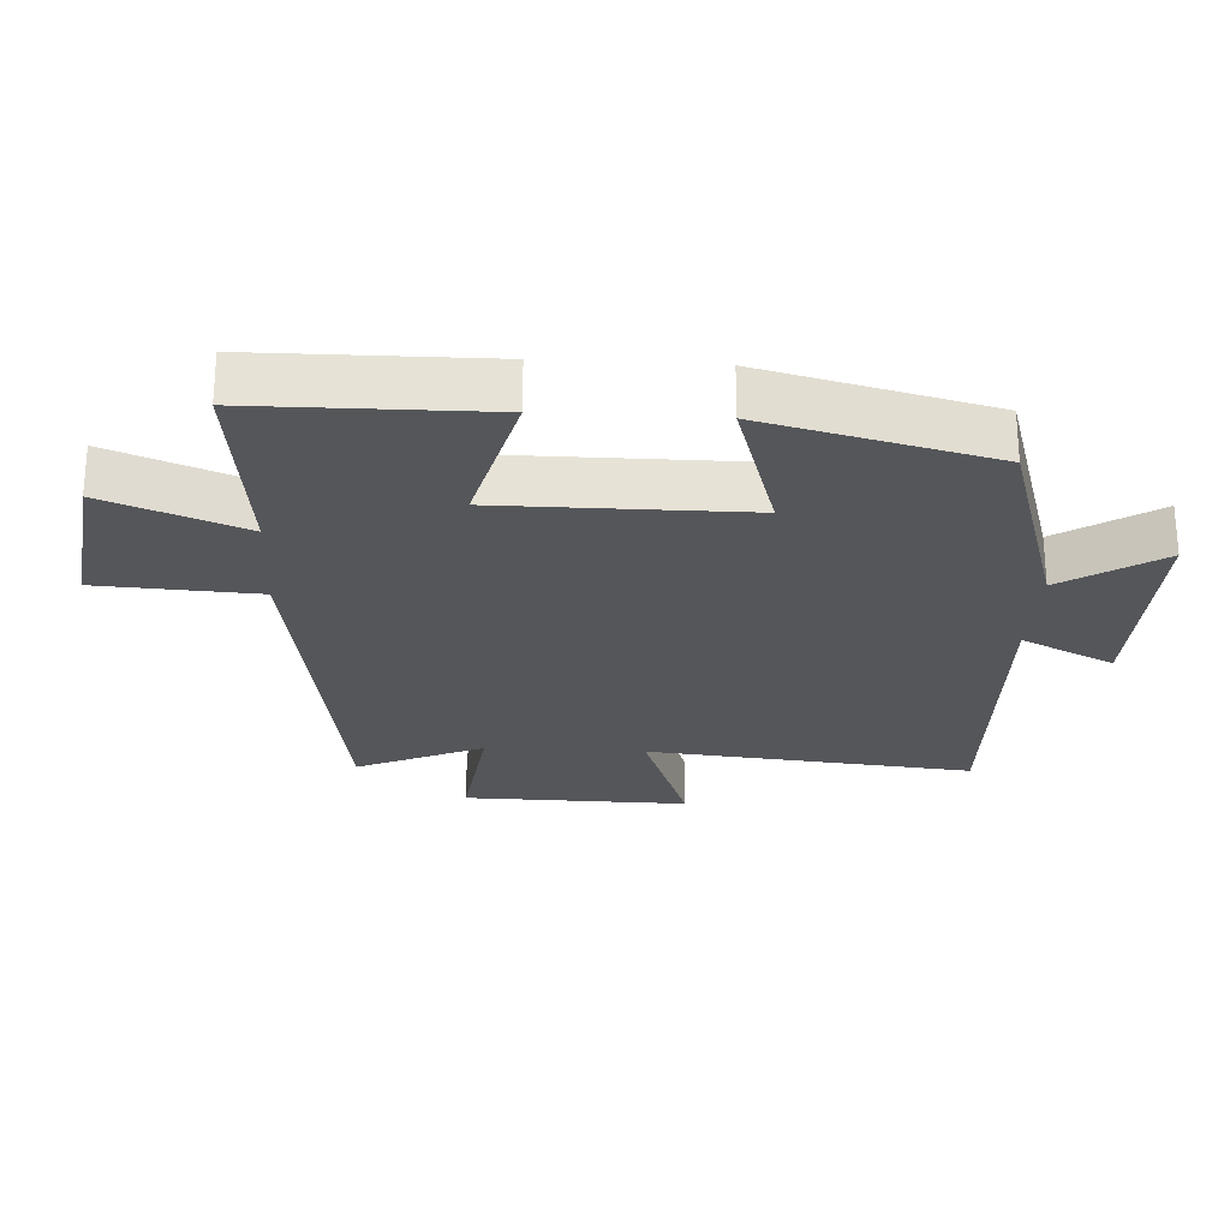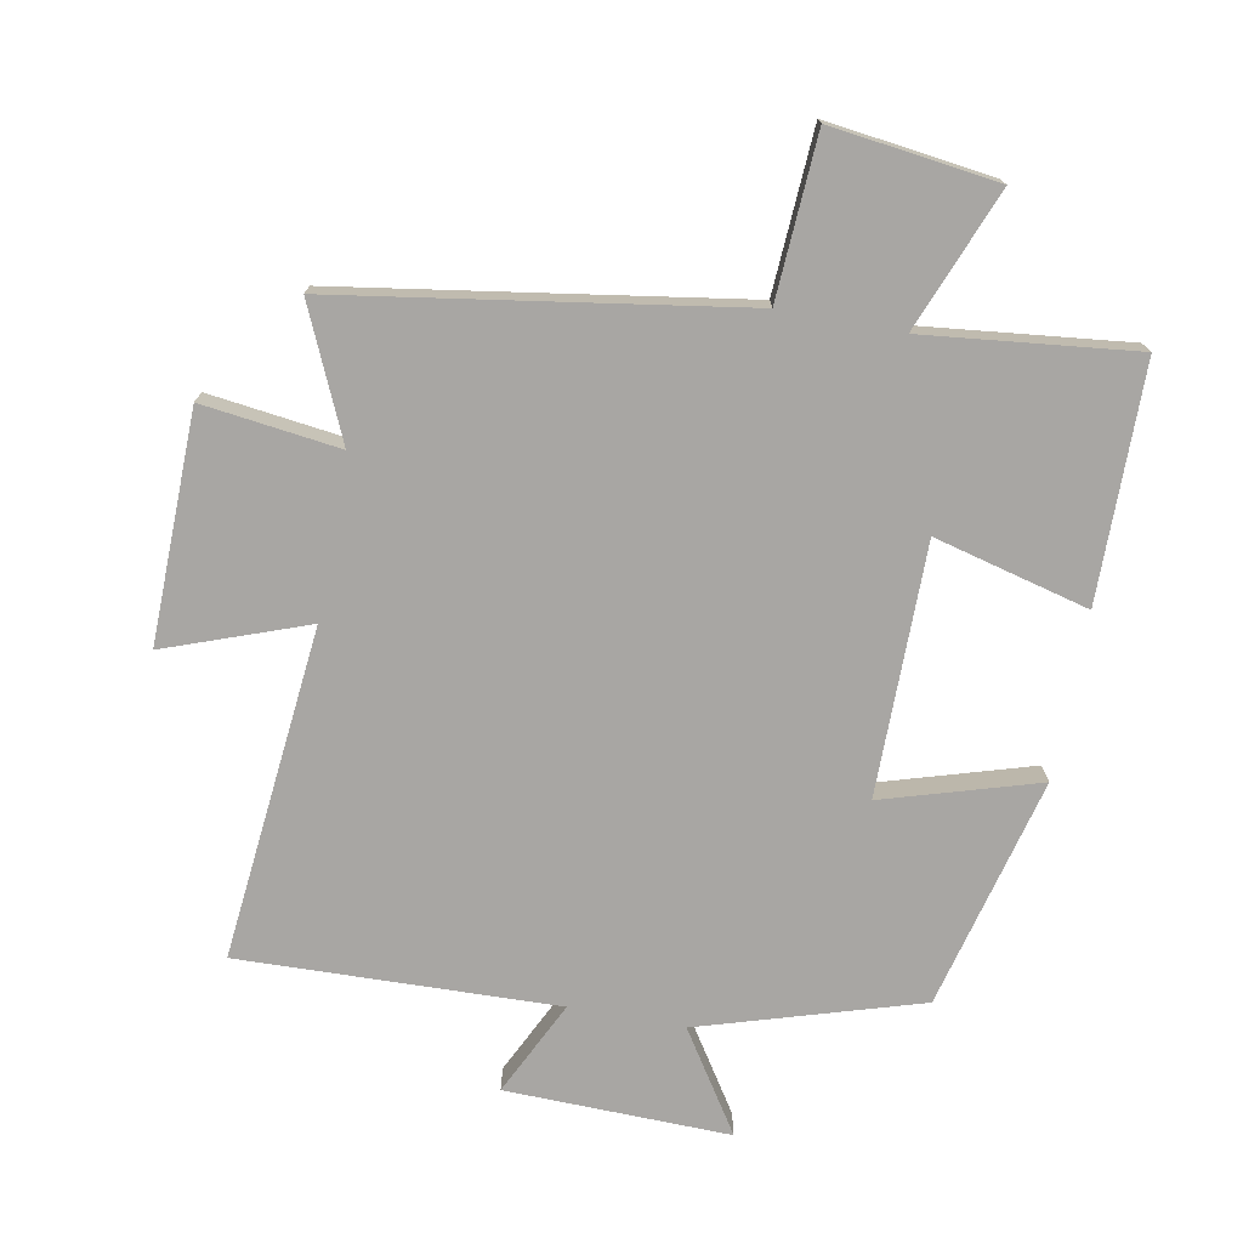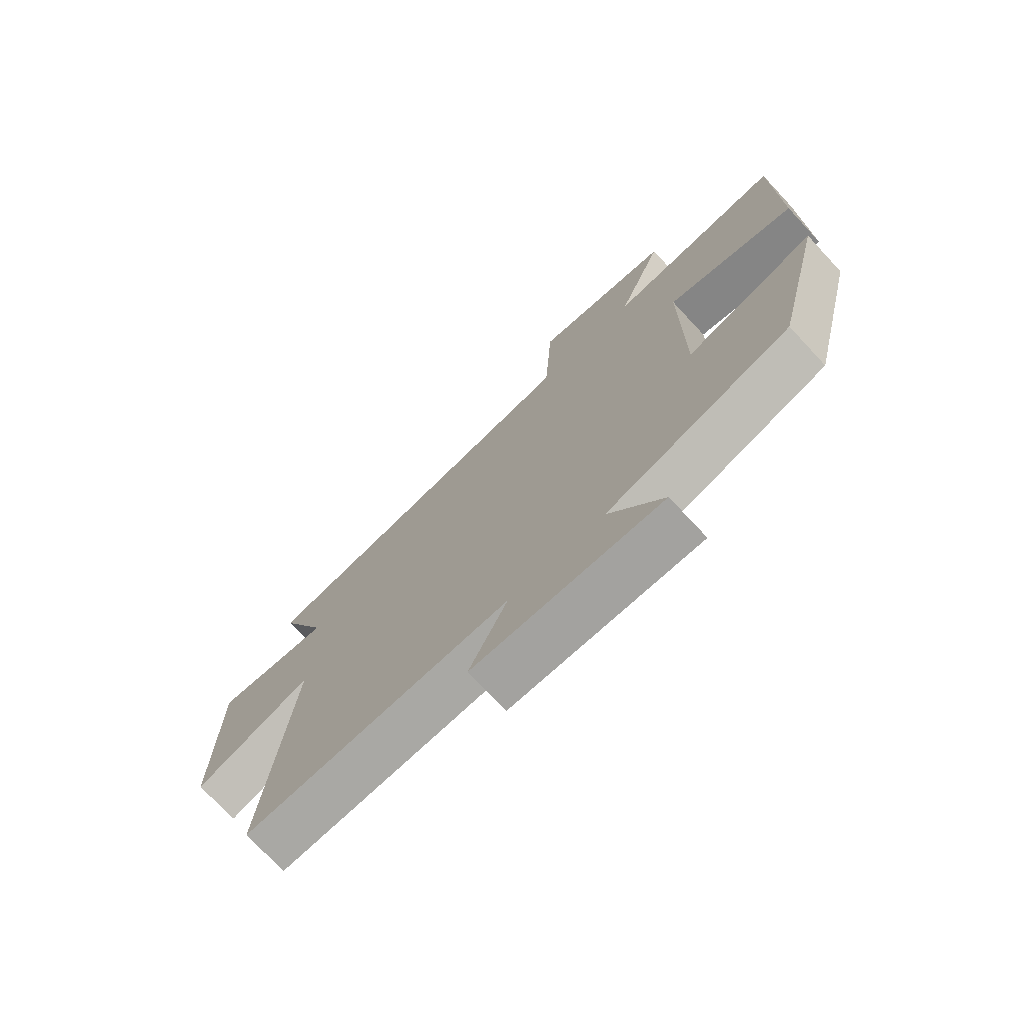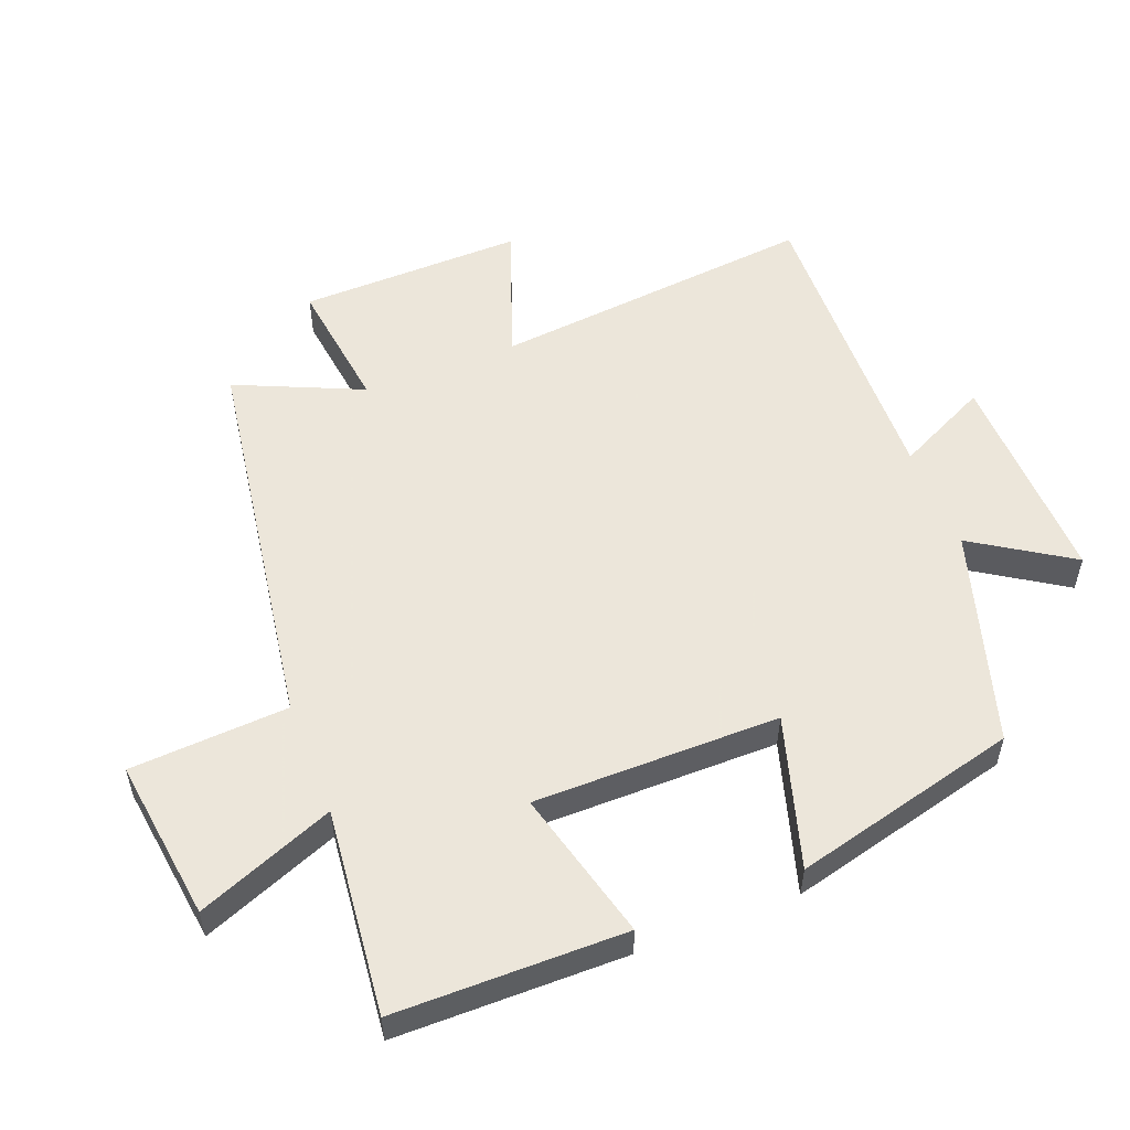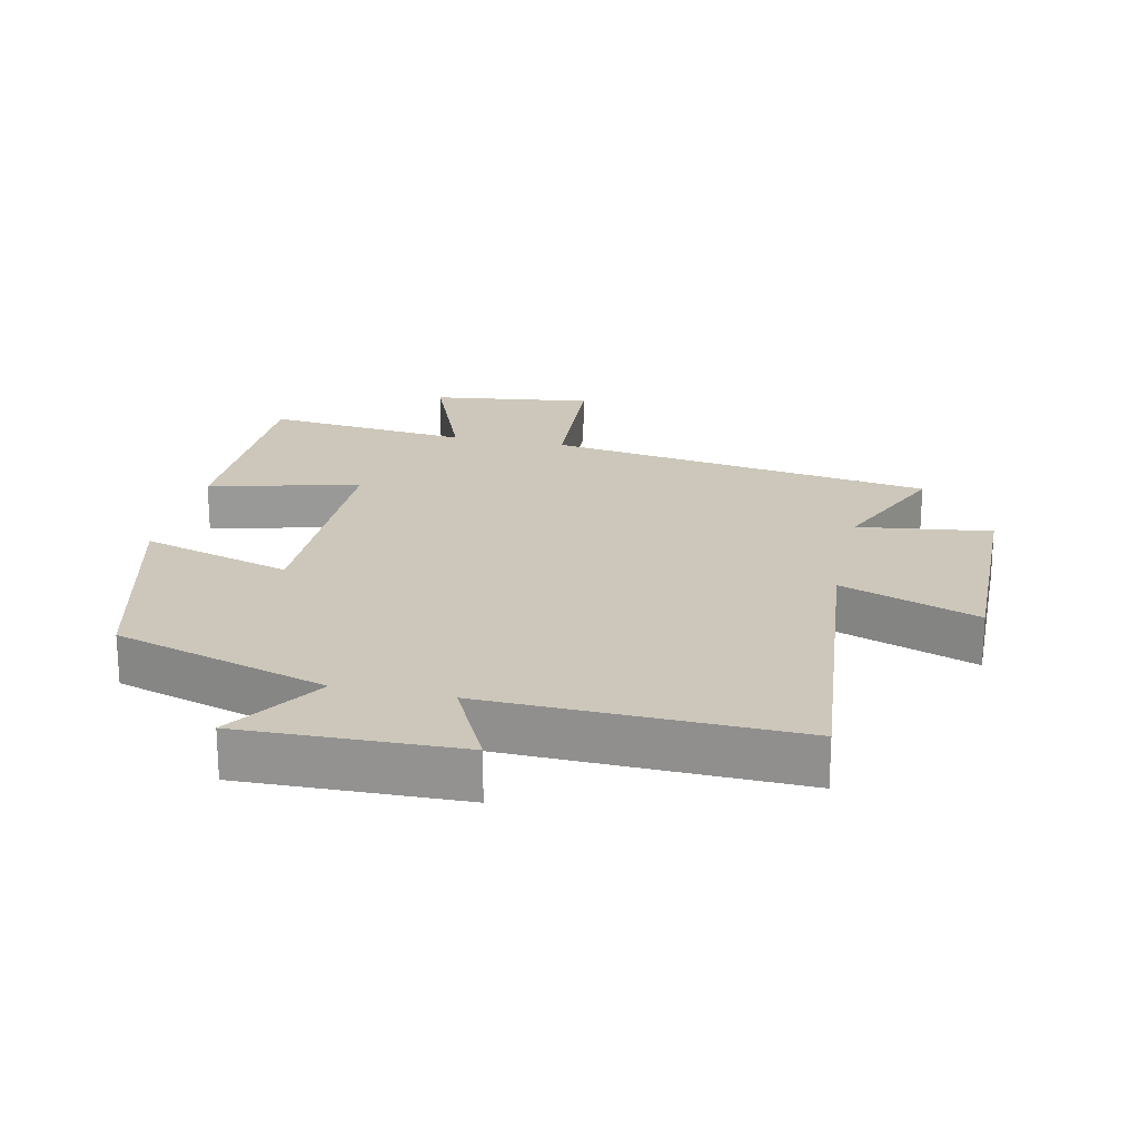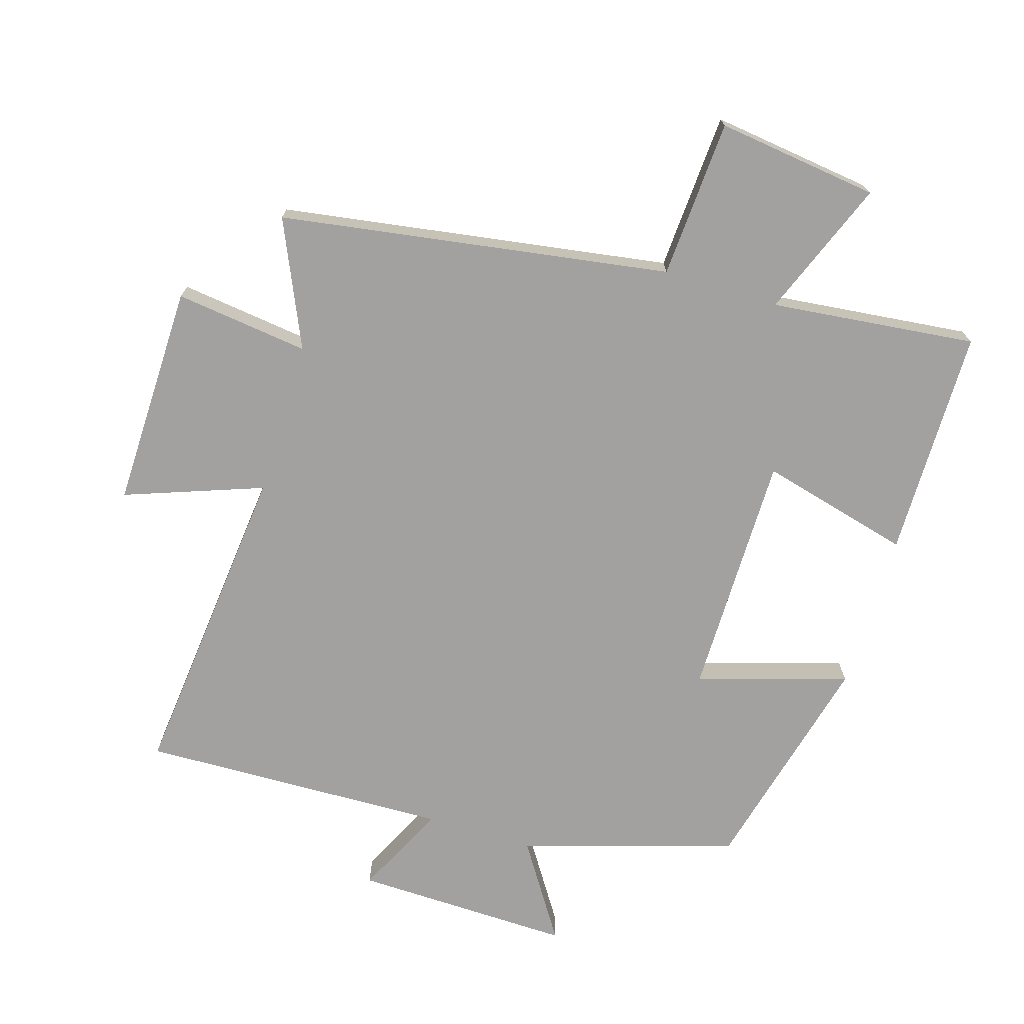
<metadata>
{"format":"obj","ext":"obj","renderer":"f3d","projection":"perspective","resolution":1024,"background":"white","views":[{"elev":-25.3,"azim":86.8,"up":"+Y"},{"elev":-74.3,"azim":-10.6,"up":"+Y"},{"elev":-73.6,"azim":43.0,"up":"+Z"},{"elev":54.2,"azim":68.6,"up":"+Y"},{"elev":21.4,"azim":-167.8,"up":"+Y"},{"elev":-72.3,"azim":-17.0,"up":"+Y"}]}
</metadata>
<code>
v 0.414 0.07 -0.401
v 0.089 0.07 -0.5
v 0.185 0.07 -0.648
v -0.147 0.07 -0.64
v -0.079 0.07 -0.5
v -0.549 0.07 -0.514
v -0.5 0.07 -0.021
v -0.709 0.07 -0.097
v -0.703 0.07 0.243
v -0.5 0.07 0.217
v -0.585 0.07 0.408
v 0.007 0.07 0.5
v 0.021 0.07 0.74
v 0.267 0.07 0.708
v 0.185 0.07 0.5
v 0.497 0.07 0.534
v 0.5 0.07 0.185
v 0.271 0.07 0.244
v 0.271 0.07 -0.128
v 0.5 0.07 -0.059
v 0.414 0 -0.401
v 0.089 0 -0.5
v 0.185 0 -0.648
v -0.147 0 -0.64
v -0.079 0 -0.5
v -0.549 0 -0.514
v -0.5 0 -0.021
v -0.709 0 -0.097
v -0.703 0 0.243
v -0.5 0 0.217
v -0.585 0 0.408
v 0.007 0 0.5
v 0.021 0 0.74
v 0.267 0 0.708
v 0.185 0 0.5
v 0.497 0 0.534
v 0.5 0 0.185
v 0.271 0 0.244
v 0.271 0 -0.128
v 0.5 0 -0.059
f 19 20 1 2
f 18 19 2
f 15 16 17 18
f 15 18 2
f 12 13 14 15
f 12 15 2
f 11 12 2
f 10 11 2
f 7 8 9 10
f 7 10 2 3
f 5 6 7
f 5 7 3
f 3 4 5
f 22 21 40 39
f 22 39 38
f 38 37 36 35
f 22 38 35
f 35 34 33 32
f 22 35 32
f 22 32 31
f 22 31 30
f 30 29 28 27
f 23 22 30 27
f 27 26 25
f 23 27 25
f 25 24 23
f 1 21 22 2
f 2 22 23 3
f 3 23 24 4
f 4 24 25 5
f 5 25 26 6
f 6 26 27 7
f 7 27 28 8
f 8 28 29 9
f 9 29 30 10
f 10 30 31 11
f 11 31 32 12
f 12 32 33 13
f 13 33 34 14
f 14 34 35 15
f 15 35 36 16
f 16 36 37 17
f 17 37 38 18
f 18 38 39 19
f 19 39 40 20
f 20 40 21 1

</code>
